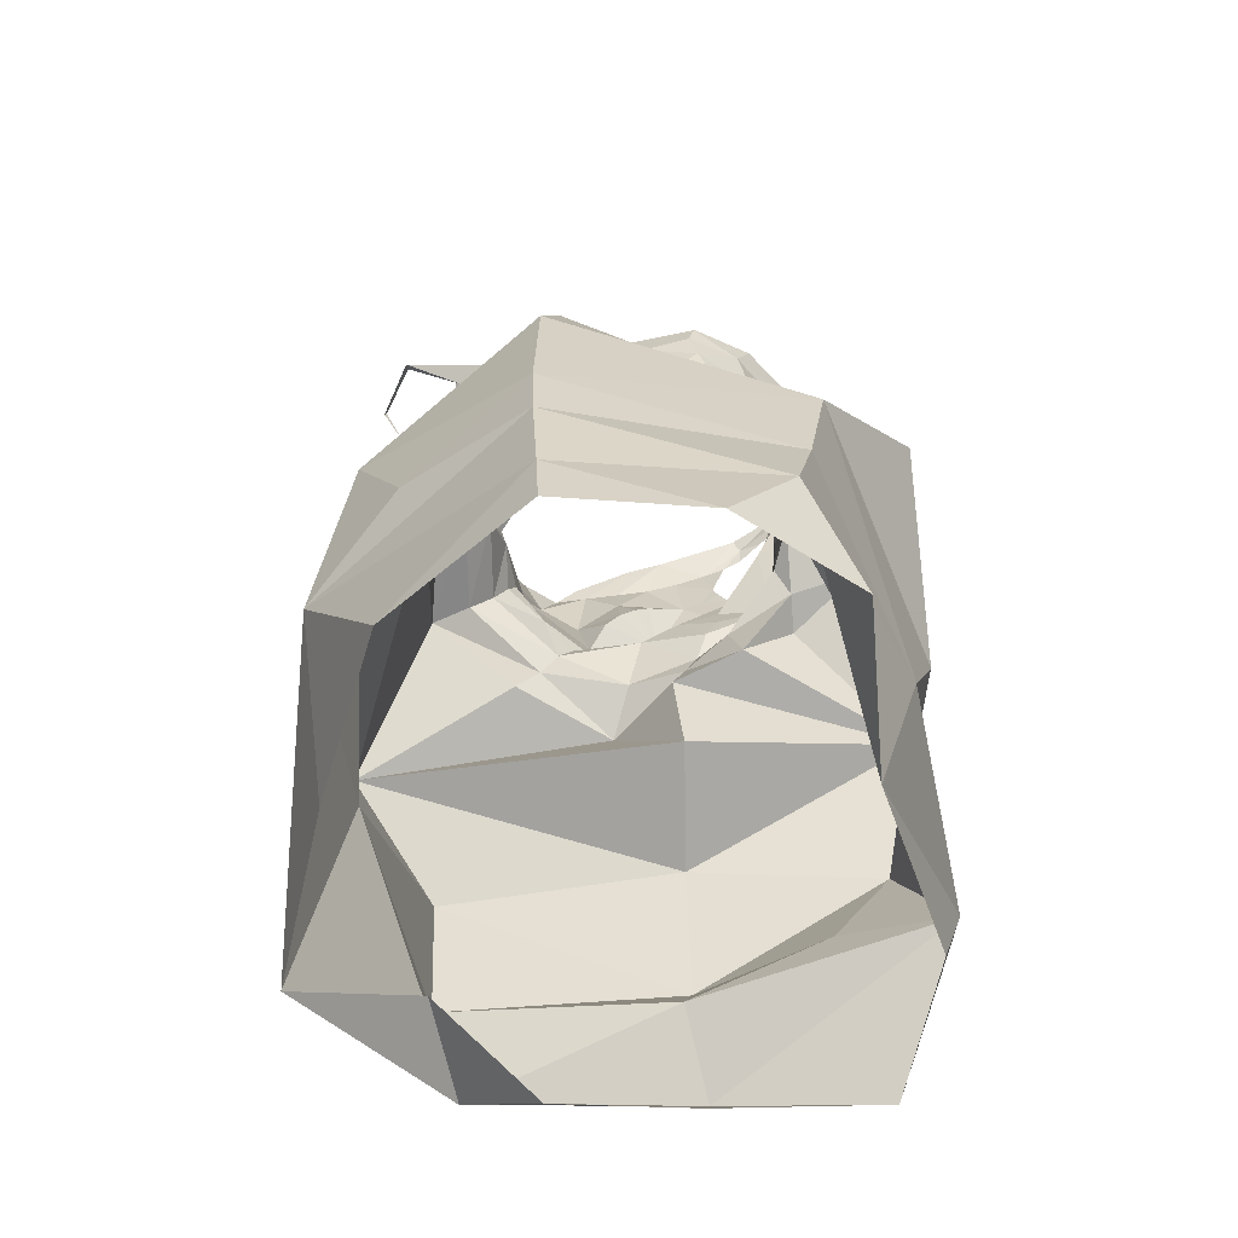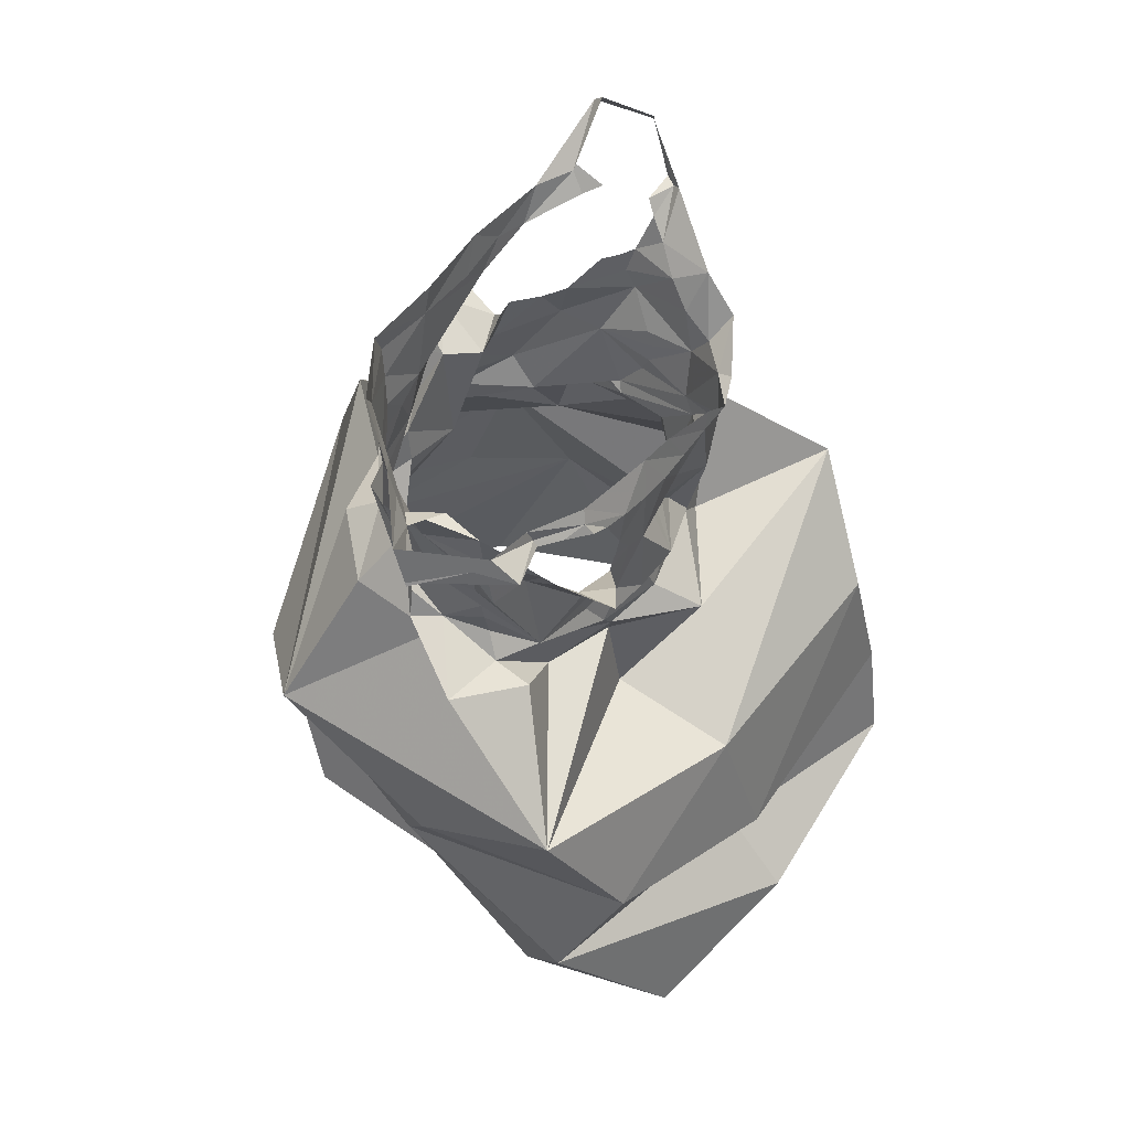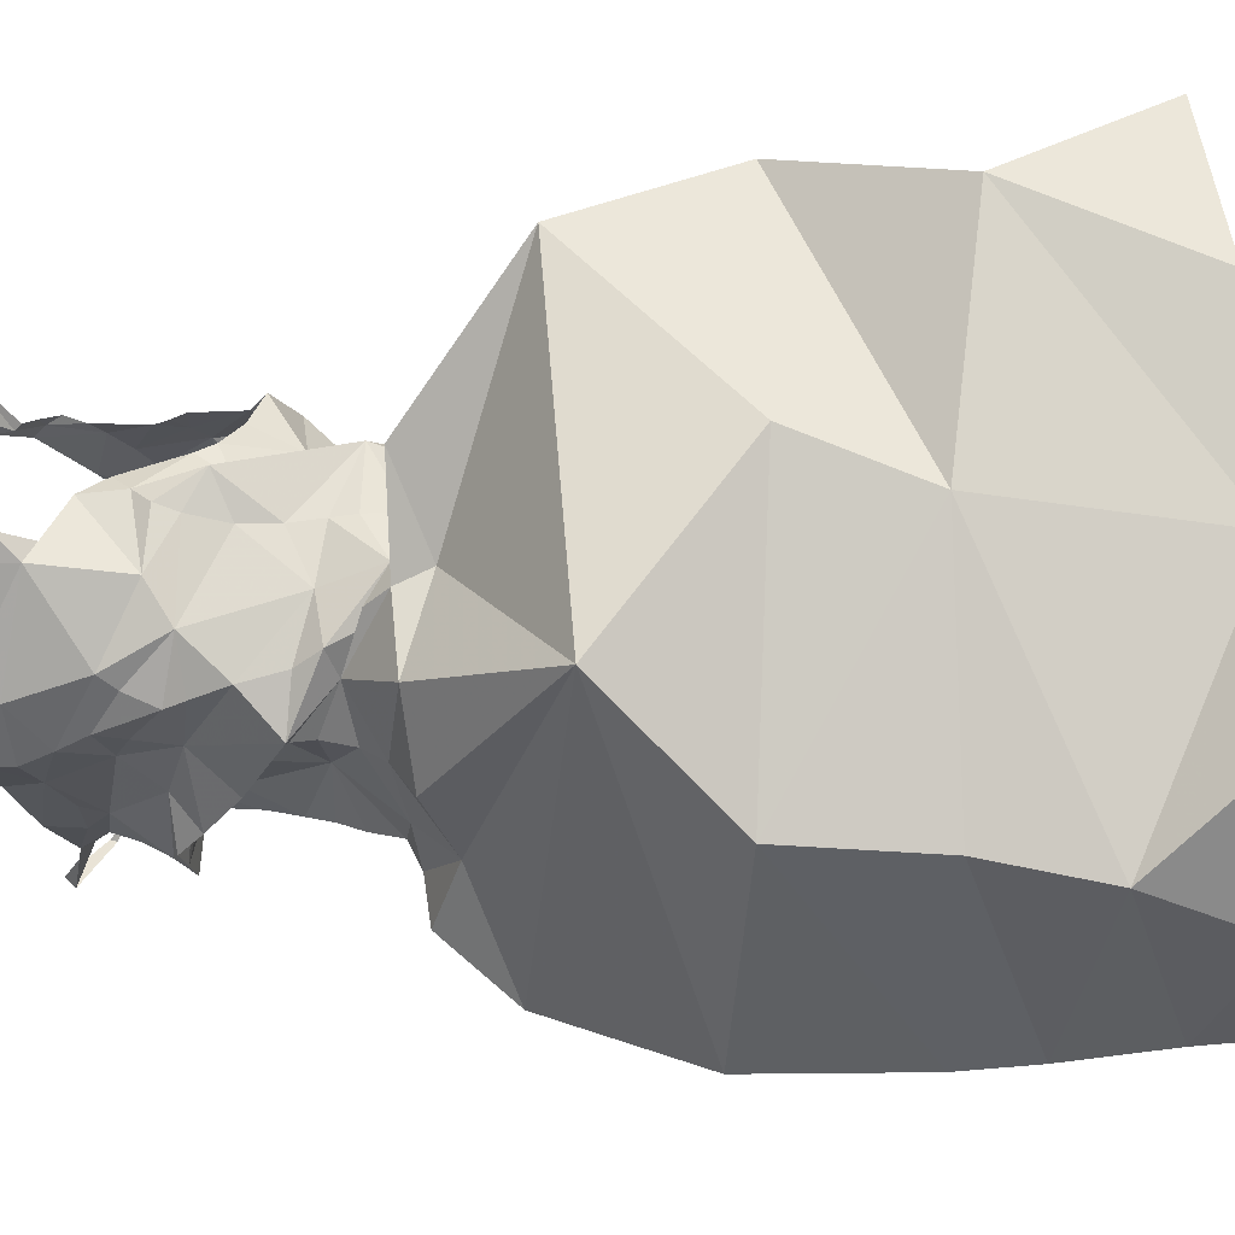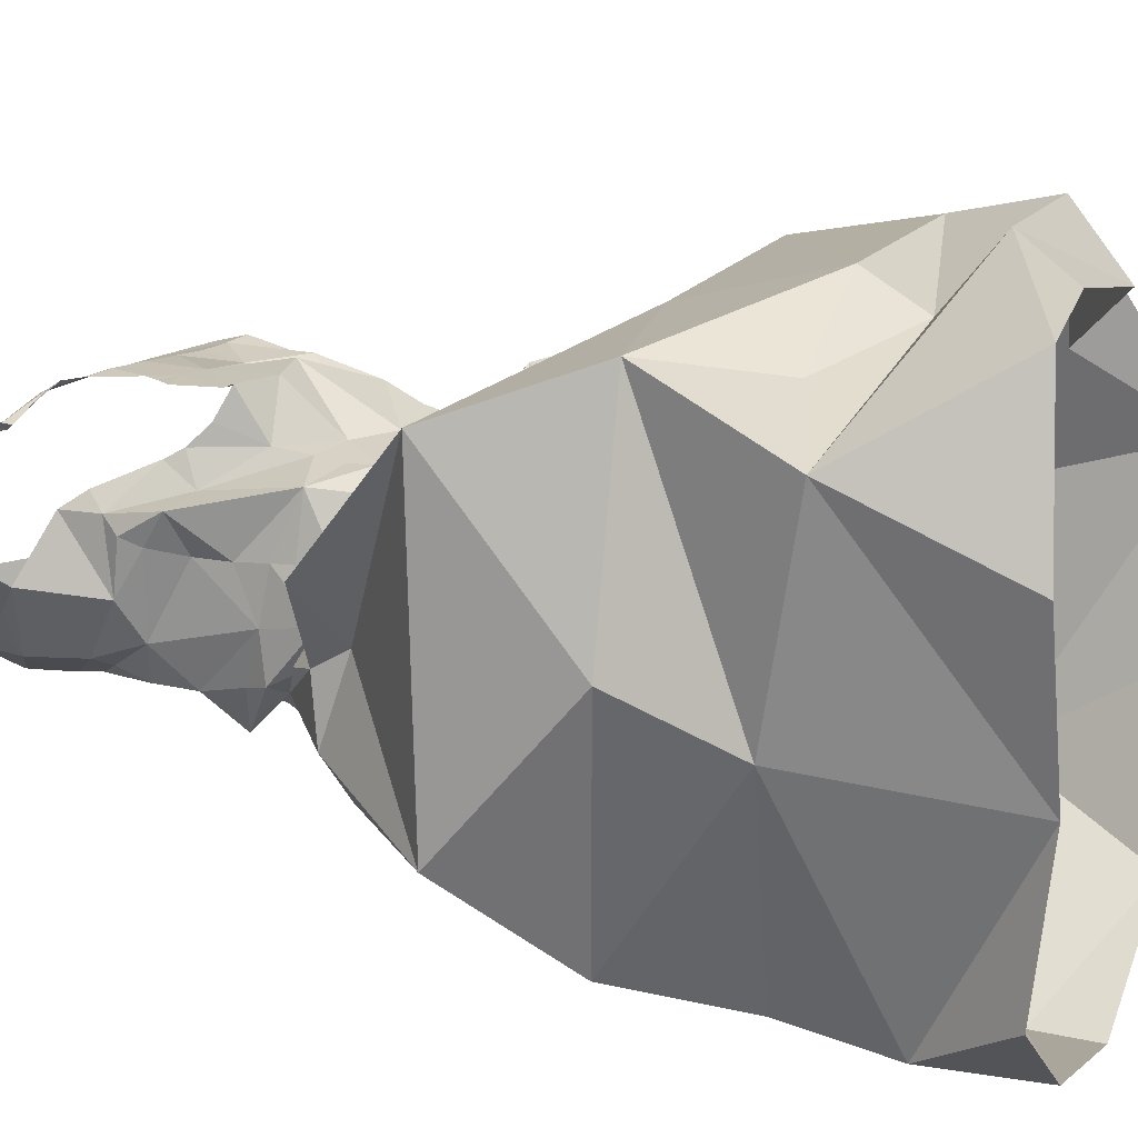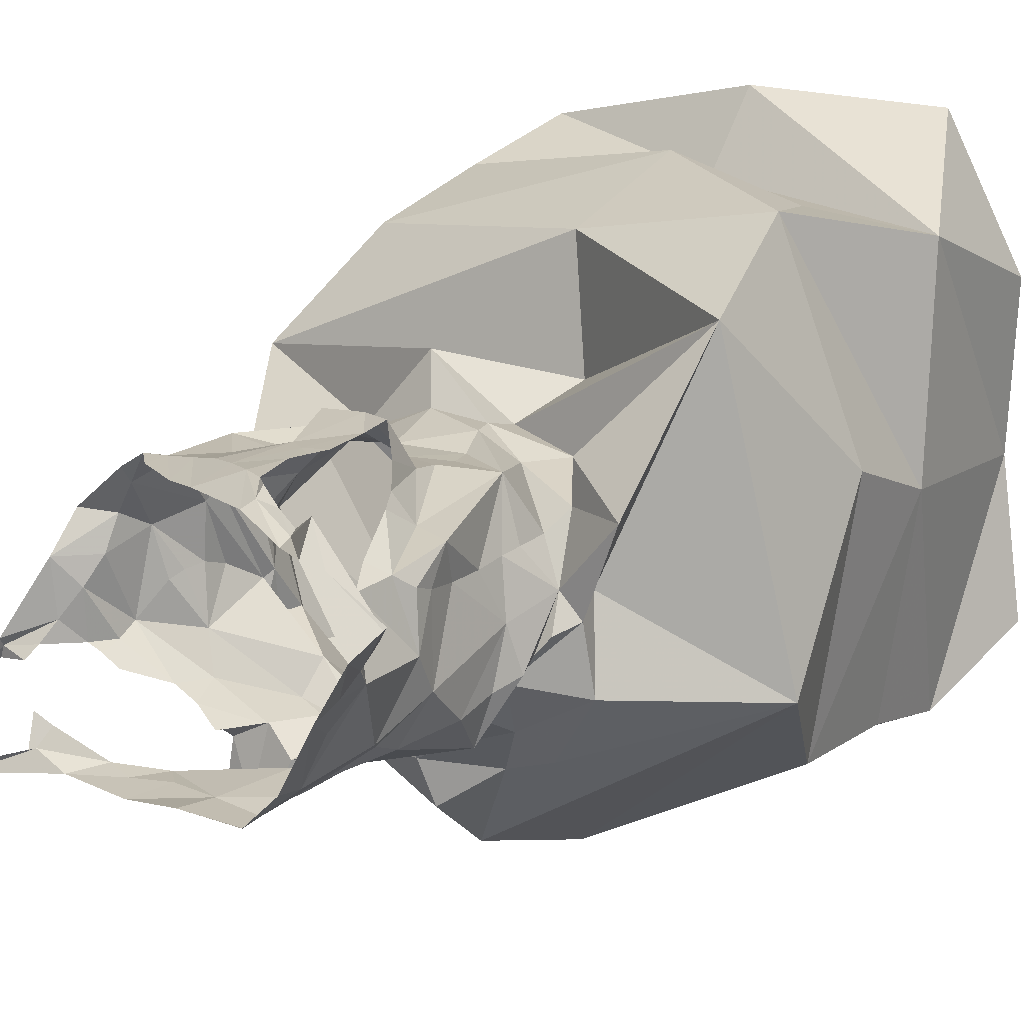
<metadata>
{"format":"obj","ext":"obj","renderer":"f3d","projection":"perspective","resolution":1024,"background":"white","views":[{"elev":-65.8,"azim":-165.0,"up":"+Y"},{"elev":63.0,"azim":-45.1,"up":"+Y"},{"elev":-13.2,"azim":-83.2,"up":"+Z"},{"elev":26.7,"azim":-67.3,"up":"+Z"},{"elev":17.8,"azim":-138.2,"up":"+Z"}]}
</metadata>
<code>
v 0.3612 1.068 -1.868
v 0.3773 1.092 -1.875
v 0.3969 1.072 -1.874
v 0.3182 1.075 -1.863
v 0.2241 1.076 -1.798
v 0.2067 1.084 -1.771
v 0.2096 1.101 -1.781
v 0.1999 1.074 -1.755
v 0.1703 1.113 -1.733
v 0.1671 0.5924 -1.759
v 0.2001 0.4405 -1.776
v 0.1755 0.5732 -1.597
v 0.4197 1.066 -1.872
v 0.4373 1.087 -1.878
v 0.2446 1.077 -1.836
v 0.2372 1.027 -1.823
v 0.2727 1.056 -1.855
v 0.2663 1.036 -1.848
v 0.2506 0.9948 -1.839
v 0.2466 1.016 -1.83
v 0.2596 1.018 -1.845
v 0.2384 0.9148 -1.781
v 0.2316 0.9846 -1.802
v 0.2378 0.9551 -1.83
v 0.4808 0.6688 -1.963
v 0.5648 0.6684 -1.807
v 0.5355 0.5958 -1.765
v 0.2462 0.9812 -1.836
v 0.5172 0.554 -1.924
v 0.2312 0.908 -1.814
v 0.2325 0.8747 -1.77
v 0.1802 0.7933 -1.612
v 0.2462 0.8469 -1.696
v 0.1905 0.8708 -1.72
v 0.2397 0.9257 -1.822
v 0.2777 1.077 -1.862
v 0.2178 0.6875 -1.569
v 0.3571 0.7157 -1.595
v 0.2731 1.095 -1.862
v 0.4645 1.086 -1.869
v 0.4681 1.089 -1.87
v 0.4735 1.079 -1.849
v 0.3242 1.099 -1.863
v 0.4606 1.076 -1.857
v 0.5061 1.116 -1.883
v 0.5053 1.108 -1.89
v 0.5311 1.094 -1.858
v 0.2723 1.097 -1.861
v 0.1661 1.09 -1.72
v 0.1655 1.089 -1.718
v 0.1974 1.101 -1.692
v 0.1883 1.071 -1.737
v 0.2085 1.109 -1.686
v 0.2142 1.094 -1.667
v 0.2354 1.103 -1.829
v 0.2267 0.8876 -1.794
v 0.2164 0.8714 -1.787
v 0.5776 0.7768 -1.697
v 0.5362 0.7088 -1.618
v 0.2354 0.8926 -1.805
v 0.2108 1.059 -1.77
v 0.2335 1.045 -1.757
v 0.2369 1.011 -1.726
v 0.2262 1.001 -1.775
v 0.2303 0.9985 -1.735
v 0.2363 1.041 -1.728
v 0.2462 1.024 -1.717
v 0.3374 1.037 -1.676
v 0.3174 1.001 -1.671
v 0.3328 0.9928 -1.672
v 0.3085 1.02 -1.671
v 0.304 1.009 -1.67
v 0.3024 0.9653 -1.667
v 0.2972 0.9983 -1.668
v 0.3575 0.9768 -1.687
v 0.3564 0.9462 -1.666
v 0.3826 0.9953 -1.688
v 0.3604 1.029 -1.679
v 0.3148 1.046 -1.673
v 0.3668 0.9682 -1.692
v 0.2415 0.9575 -1.745
v 0.2828 0.9628 -1.68
v 0.2938 0.9315 -1.694
v 0.2947 0.9544 -1.66
v 0.195 0.5904 -1.931
v 0.2039 0.5131 -1.946
v 0.3215 1.008 -1.868
v 0.3438 1.008 -1.899
v 0.3307 0.991 -1.89
v 0.2495 0.8688 -1.74
v 0.2409 0.8533 -1.725
v 0.3009 0.9081 -1.698
v 0.3317 0.9016 -1.701
v 0.2461 0.91 -1.742
v 0.2441 0.9324 -1.745
v 0.2495 0.9027 -1.826
v 0.2464 0.8938 -1.741
v 0.4438 0.5865 -1.974
v 0.2788 0.9201 -1.851
v 0.3266 0.9224 -1.854
v 0.2717 0.8968 -1.857
v 0.3103 0.8708 -1.702
v 0.3601 0.8813 -1.703
v 0.4031 0.9122 -1.693
v 0.3782 0.9559 -1.696
v 0.3258 0.9412 -1.664
v 0.4046 0.8877 -1.705
v 0.412 0.8766 -1.712
v 0.3028 0.8888 -1.701
v 0.3892 0.9385 -1.699
v 0.3202 0.8491 -1.694
v 0.33 0.8297 -1.695
v 0.3727 0.8356 -1.692
v 0.2631 0.9639 -1.715
v 0.272 0.9749 -1.693
v 0.2655 0.9864 -1.7
v 0.4202 0.8602 -1.718
v 0.3925 0.8141 -1.662
v 0.4146 0.965 -1.689
v 0.3473 0.6045 -2.017
v 0.1818 0.6879 -1.925
v 0.3456 0.7183 -2.017
v 0.4333 0.8365 -1.718
v 0.4658 0.7527 -1.886
v 0.5138 1.068 -1.821
v 0.5318 1.092 -1.858
v 0.5307 1.096 -1.857
v 0.5171 1.068 -1.829
v 0.4941 1.068 -1.825
v 0.49 1.06 -1.816
v 0.5127 1.072 -1.815
v 0.4849 1.048 -1.802
v 0.488 1.05 -1.762
v 0.1555 0.6771 -1.726
v 0.4737 1.037 -1.782
v 0.2483 1.077 -1.69
v 0.2479 1.073 -1.686
v 0.1884 0.4503 -1.647
v 0.1339 0.7677 -1.847
v 0.2842 1.062 -1.671
v 0.2974 1.052 -1.672
v 0.2818 1.07 -1.677
v 0.2647 1.07 -1.679
v 0.3469 1.06 -1.687
v 0.2863 1.078 -1.683
v 0.2449 1.088 -1.693
v 0.4666 1.012 -1.739
v 0.4863 1.028 -1.735
v 0.4676 1.024 -1.763
v 0.4526 1.021 -1.705
v 0.4326 1.02 -1.692
v 0.4515 1.014 -1.716
v 0.3839 1.024 -1.685
v 0.3733 1.052 -1.69
v 0.4087 1.022 -1.689
v 0.4158 1.034 -1.692
v 0.3371 0.7972 -1.704
v 0.2822 0.8035 -1.713
v 0.2461 0.8623 -1.888
v 0.2627 0.8799 -1.867
v 0.2989 0.8481 -1.911
v 0.3487 0.8766 -1.909
v 0.3383 0.8702 -1.941
v 0.3133 0.8773 -1.889
v 0.3543 0.8868 -1.89
v 0.2838 0.9361 -1.851
v 0.226 0.8503 -1.774
v 0.3609 0.9095 -1.885
v 0.367 0.9277 -1.879
v 0.3826 0.9694 -1.868
v 0.3742 0.9463 -1.874
v 0.3569 0.9956 -1.851
v 0.2928 0.8408 -1.711
v 0.3957 1.004 -1.864
v 0.3801 1.012 -1.857
v 0.4503 0.8139 -1.723
v 0.443 0.9164 -1.826
v 0.4402 0.909 -1.795
v 0.4436 0.9027 -1.827
v 0.3818 1.002 -1.865
v 0.3631 1.006 -1.901
v 0.3349 0.9986 -1.868
v 0.2891 0.9586 -1.859
v 0.3122 0.9664 -1.874
v 0.399 0.9077 -1.844
v 0.4449 0.9147 -1.801
v 0.233 0.9835 -1.741
v 0.3851 1.006 -1.903
v 0.26 0.8939 -1.698
v 0.2341 0.9699 -1.716
v 0.4405 0.9877 -1.703
v 0.4452 0.9674 -1.715
v 0.3767 1.055 -1.869
v 0.4688 1.001 -1.812
v 0.4633 0.9893 -1.751
v 0.4748 1.034 -1.818
v 0.4669 1.016 -1.819
v 0.4664 1.03 -1.825
v 0.4568 0.9827 -1.787
v 0.4332 1.002 -1.844
v 0.4557 1.027 -1.833
v 0.4453 0.949 -1.73
v 0.3445 0.4835 -2.006
v 0.2451 0.4389 -1.967
v 0.3443 0.8217 -1.983
v 0.47 0.8697 -1.862
v 0.5058 0.8744 -1.762
v 0.2604 0.6041 -1.584
v 0.5839 0.453 -1.726
v 0.5207 0.4449 -1.844
v 0.4523 0.9568 -1.781
v 0.4488 0.9575 -1.741
v 0.4526 0.9392 -1.786
v 0.4444 0.9628 -1.821
v 0.4305 0.972 -1.848
v 0.3642 0.6108 -1.56
v 0.399 0.9276 -1.866
v 0.4543 0.972 -1.782
v 0.5393 0.6123 -1.592
v 0.5238 0.5372 -1.563
v 0.3339 0.733 -1.688
v 0.2998 1.031 -1.853
v 0.408 0.8705 -1.912
v 0.3899 1.022 -1.893
v 0.398 1.042 -1.882
v 0.4175 0.9983 -1.854
v 0.2863 0.992 -1.851
v 0.2501 0.9303 -1.858
v 0.2787 1.019 -1.849
v 0.2111 0.8658 -1.837
v 0.3633 0.527 -1.527
v 0.4576 0.4803 -1.588
v 0.4282 0.8981 -1.732
v 0.4437 0.9153 -1.757
v 0.448 0.9032 -1.762
v 0.4583 0.888 -1.764
v 0.4423 0.8843 -1.827
v 0.4747 0.8711 -1.768
v 0.457 0.8676 -1.841
v 0.3998 0.867 -1.879
v 0.3466 0.5534 -2.014
v 0.3648 0.5666 -1.584
v 0.5172 0.5281 -1.655
v 0.1786 0.4451 -1.893
v 0.3593 0.486 -1.553
v 0.4534 0.4344 -1.952
v 0.3432 0.4346 -2.003
v 0.2399 0.4705 -1.536
f 1 2 3
f 4 2 1
f 5 6 7
f 6 8 9
f 10 11 12
f 13 3 14
f 15 5 7
f 16 17 18
f 19 20 21
f 20 18 21
f 22 23 24
f 25 26 27
f 23 28 24
f 15 17 16
f 27 29 25
f 30 31 22
f 32 33 34
f 35 30 22
f 15 36 17
f 37 38 32
f 39 4 36
f 40 41 42
f 4 43 2
f 40 44 13
f 40 45 41
f 39 43 4
f 14 40 13
f 40 46 45
f 46 47 45
f 3 2 14
f 39 48 43
f 49 50 51
f 15 39 36
f 52 50 49
f 6 9 7
f 53 9 49
f 54 49 51
f 8 49 9
f 48 39 55
f 7 55 15
f 55 39 15
f 31 56 57
f 26 58 59
f 60 56 31
f 20 16 18
f 8 61 62
f 8 6 61
f 6 5 61
f 63 64 65
f 66 64 63
f 67 66 63
f 66 61 64
f 68 69 70
f 71 72 69
f 71 69 68
f 69 73 70
f 74 69 72
f 75 70 76
f 77 78 70
f 73 69 74
f 68 79 71
f 75 76 80
f 81 23 22
f 82 83 84
f 19 28 23
f 85 86 10
f 87 88 89
f 90 31 91
f 83 92 93
f 19 23 20
f 94 95 22
f 60 96 56
f 94 31 97
f 31 34 91
f 29 98 25
f 22 95 81
f 99 100 101
f 93 102 103
f 104 76 103
f 76 105 80
f 106 83 93
f 84 106 73
f 107 103 108
f 109 93 92
f 104 110 76
f 102 111 103
f 112 113 111
f 114 115 116
f 103 113 117
f 14 46 40
f 113 112 118
f 108 103 117
f 77 105 119
f 15 16 61
f 120 121 122
f 70 106 76
f 31 57 34
f 16 20 23
f 113 118 123
f 121 85 10
f 25 122 124
f 125 47 126
f 127 47 128
f 47 127 45
f 129 125 130
f 125 131 132
f 125 132 130
f 131 133 132
f 32 134 37
f 135 132 133
f 136 54 137
f 11 138 12
f 122 121 139
f 136 53 54
f 140 141 142
f 143 142 136
f 144 145 79
f 142 79 145
f 142 141 79
f 85 121 120
f 136 146 53
f 147 133 148
f 149 135 133
f 78 144 68
f 147 149 133
f 150 151 152
f 148 150 152
f 148 152 147
f 153 154 144
f 144 78 153
f 153 155 154
f 68 144 79
f 155 151 156
f 155 156 154
f 157 112 158
f 159 160 161
f 161 162 163
f 162 164 165
f 10 12 37
f 103 111 113
f 166 100 99
f 57 167 34
f 124 58 26
f 164 160 101
f 161 164 162
f 100 164 101
f 100 165 164
f 168 100 169
f 38 59 58
f 24 35 22
f 170 171 172
f 90 91 173
f 174 170 175
f 118 176 123
f 143 136 137
f 177 178 179
f 109 102 93
f 180 172 181
f 182 89 88
f 182 183 184
f 70 73 106
f 185 186 177
f 181 182 88
f 128 125 129
f 81 187 23
f 172 182 181
f 146 136 142
f 180 181 188
f 171 100 172
f 112 157 118
f 182 172 100
f 112 111 173
f 134 139 121
f 97 189 94
f 173 158 112
f 189 97 90
f 102 189 111
f 111 189 173
f 189 90 173
f 95 189 190
f 91 33 158
f 92 189 109
f 120 25 98
f 81 190 187
f 123 117 113
f 96 57 56
f 81 95 190
f 191 119 192
f 189 114 190
f 82 115 83
f 114 63 190
f 187 190 65
f 114 116 63
f 134 121 10
f 190 63 65
f 4 1 193
f 32 139 134
f 100 166 183
f 165 100 168
f 91 34 33
f 77 153 78
f 149 194 135
f 70 75 77
f 155 191 151
f 147 195 149
f 191 152 151
f 194 149 195
f 77 75 80
f 196 135 197
f 198 196 197
f 135 194 197
f 199 194 195
f 200 201 197
f 197 194 200
f 198 197 201
f 196 130 132
f 76 110 105
f 119 202 192
f 80 105 77
f 77 119 155
f 86 203 204
f 205 122 139
f 124 206 207
f 12 208 37
f 209 210 29
f 104 202 119
f 105 110 119
f 110 104 119
f 211 212 213
f 107 104 103
f 195 152 212
f 194 199 214
f 215 200 194
f 213 214 211
f 202 186 212
f 192 202 212
f 216 59 38
f 214 185 217
f 27 209 29
f 186 213 212
f 214 199 218
f 219 220 27
f 214 218 211
f 214 213 186
f 212 211 195
f 195 218 199
f 31 94 22
f 78 68 70
f 3 13 193
f 118 157 221
f 4 222 17
f 4 17 36
f 118 58 176
f 1 3 193
f 124 207 58
f 223 124 163
f 206 124 223
f 205 161 163
f 161 139 159
f 33 32 158
f 158 32 157
f 32 167 139
f 32 38 221
f 224 193 225
f 193 13 225
f 222 18 17
f 87 222 193
f 224 87 193
f 59 219 27
f 170 174 226
f 24 227 228
f 227 184 228
f 219 59 216
f 89 184 227
f 181 224 188
f 18 229 21
f 25 120 122
f 28 19 227
f 28 227 24
f 124 26 25
f 58 118 221
f 230 139 167
f 205 139 161
f 207 176 58
f 37 216 38
f 18 222 229
f 124 122 205
f 169 171 217
f 220 231 232
f 61 16 64
f 228 30 35
f 108 233 107
f 104 233 202
f 233 234 202
f 227 229 222
f 158 173 91
f 87 224 181
f 108 117 233
f 235 233 236
f 49 54 53
f 61 66 62
f 236 178 235
f 128 47 125
f 178 202 234
f 233 117 236
f 178 234 235
f 61 5 15
f 4 193 222
f 95 94 189
f 102 109 189
f 185 214 186
f 170 215 217
f 235 234 233
f 217 168 169
f 214 217 215
f 44 40 42
f 237 179 178
f 185 177 179
f 168 185 165
f 180 175 172
f 30 60 31
f 104 107 233
f 178 236 237
f 126 131 125
f 177 186 178
f 186 202 178
f 179 237 185
f 207 123 176
f 215 194 214
f 236 117 238
f 226 200 215
f 207 238 123
f 117 123 238
f 142 145 146
f 115 114 83
f 23 64 16
f 211 218 195
f 216 37 208
f 92 83 114
f 87 181 88
f 228 184 183
f 226 215 170
f 63 116 67
f 83 106 84
f 184 89 182
f 239 238 207
f 143 140 142
f 240 162 165
f 189 92 114
f 170 172 175
f 152 195 147
f 240 165 185
f 223 162 240
f 222 87 227
f 207 206 239
f 217 171 170
f 185 237 240
f 240 237 239
f 223 163 162
f 239 206 223
f 187 65 64
f 221 38 58
f 212 152 191
f 239 237 238
f 236 238 237
f 26 59 27
f 19 21 229
f 160 164 161
f 49 8 52
f 96 228 166
f 87 89 227
f 60 30 96
f 96 30 228
f 76 106 93
f 166 228 183
f 96 166 99
f 159 230 160
f 76 93 103
f 96 160 230
f 101 96 99
f 96 230 57
f 96 101 160
f 155 119 191
f 192 212 191
f 90 97 31
f 187 64 23
f 19 229 227
f 100 171 169
f 98 241 120
f 120 241 85
f 216 242 219
f 153 77 155
f 47 46 126
f 182 100 183
f 220 243 209
f 241 98 29
f 11 86 244
f 208 12 242
f 57 230 167
f 208 242 216
f 168 217 185
f 37 134 10
f 245 232 231
f 243 220 232
f 220 242 231
f 29 246 203
f 241 29 203
f 219 242 220
f 210 246 29
f 247 203 246
f 27 220 209
f 203 86 241
f 247 204 203
f 86 204 244
f 248 231 12
f 242 12 231
f 241 86 85
f 138 248 12
f 245 231 248
f 10 86 11
f 239 223 240
f 228 35 24
f 159 139 230
f 32 34 167
f 124 205 163
f 32 221 157
f 79 141 71
f 196 132 135

</code>
